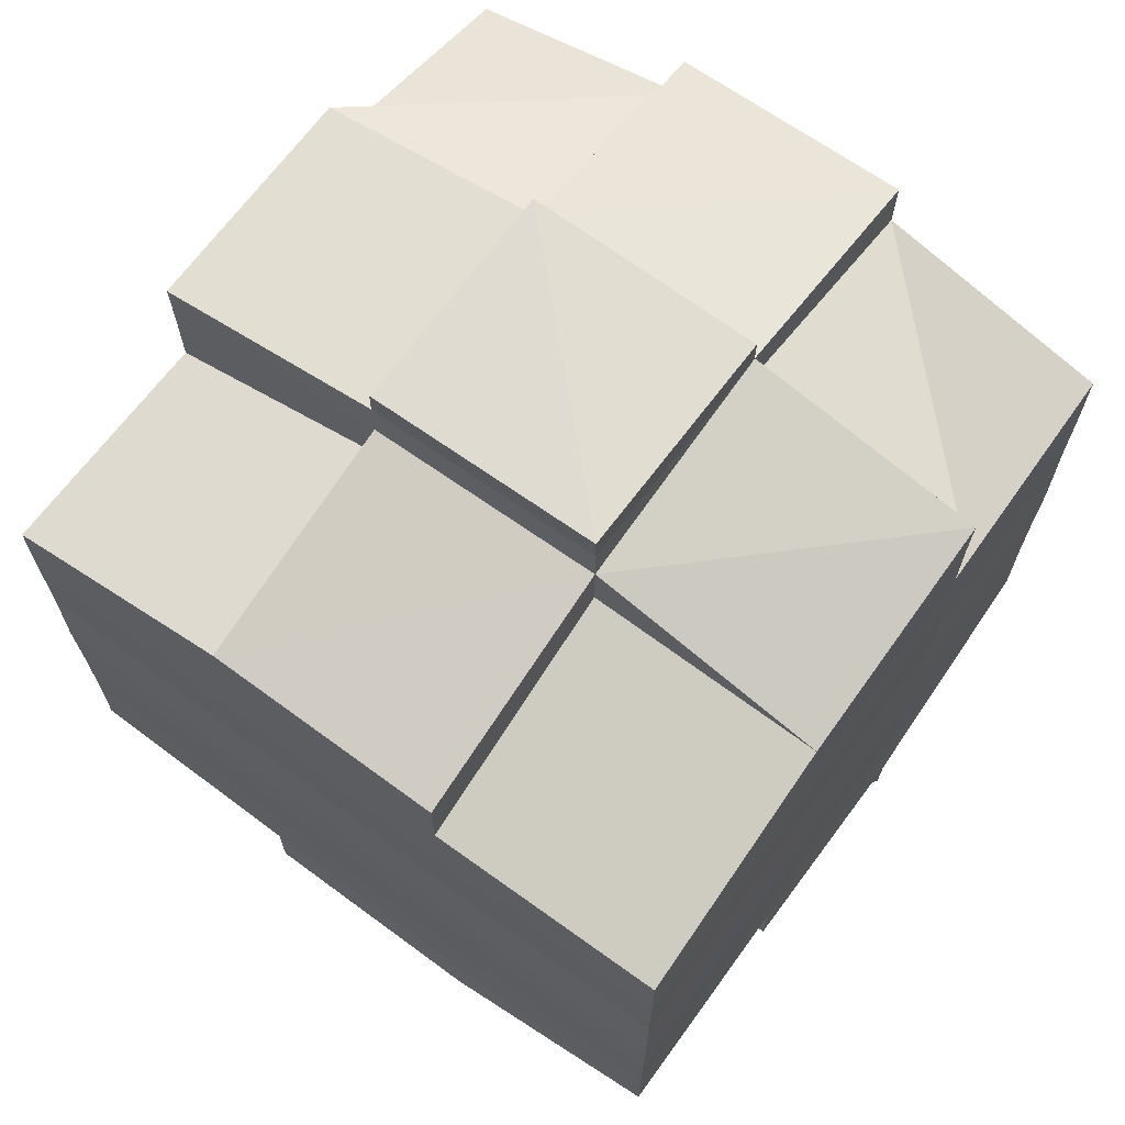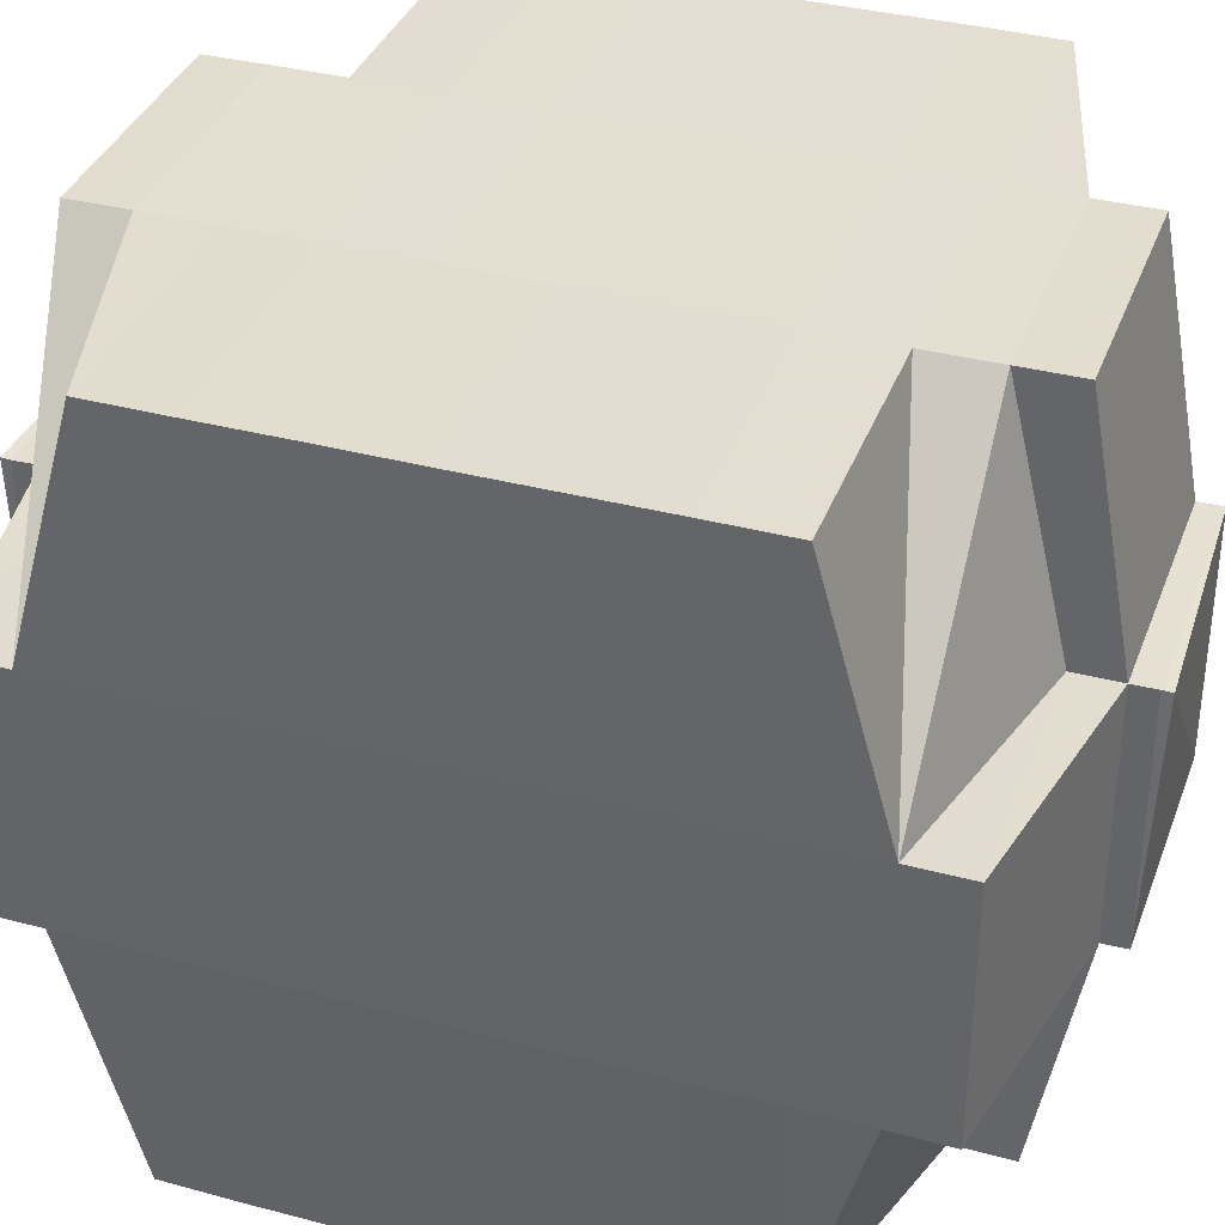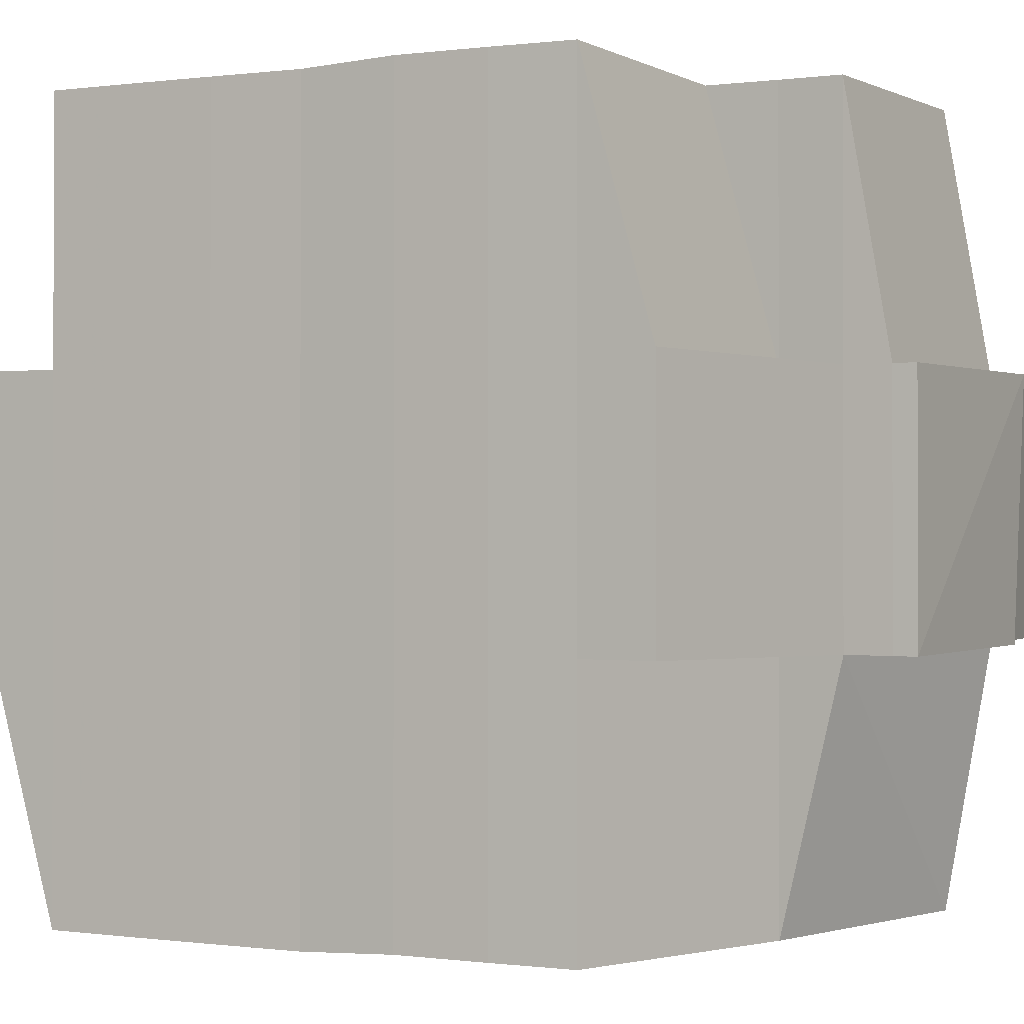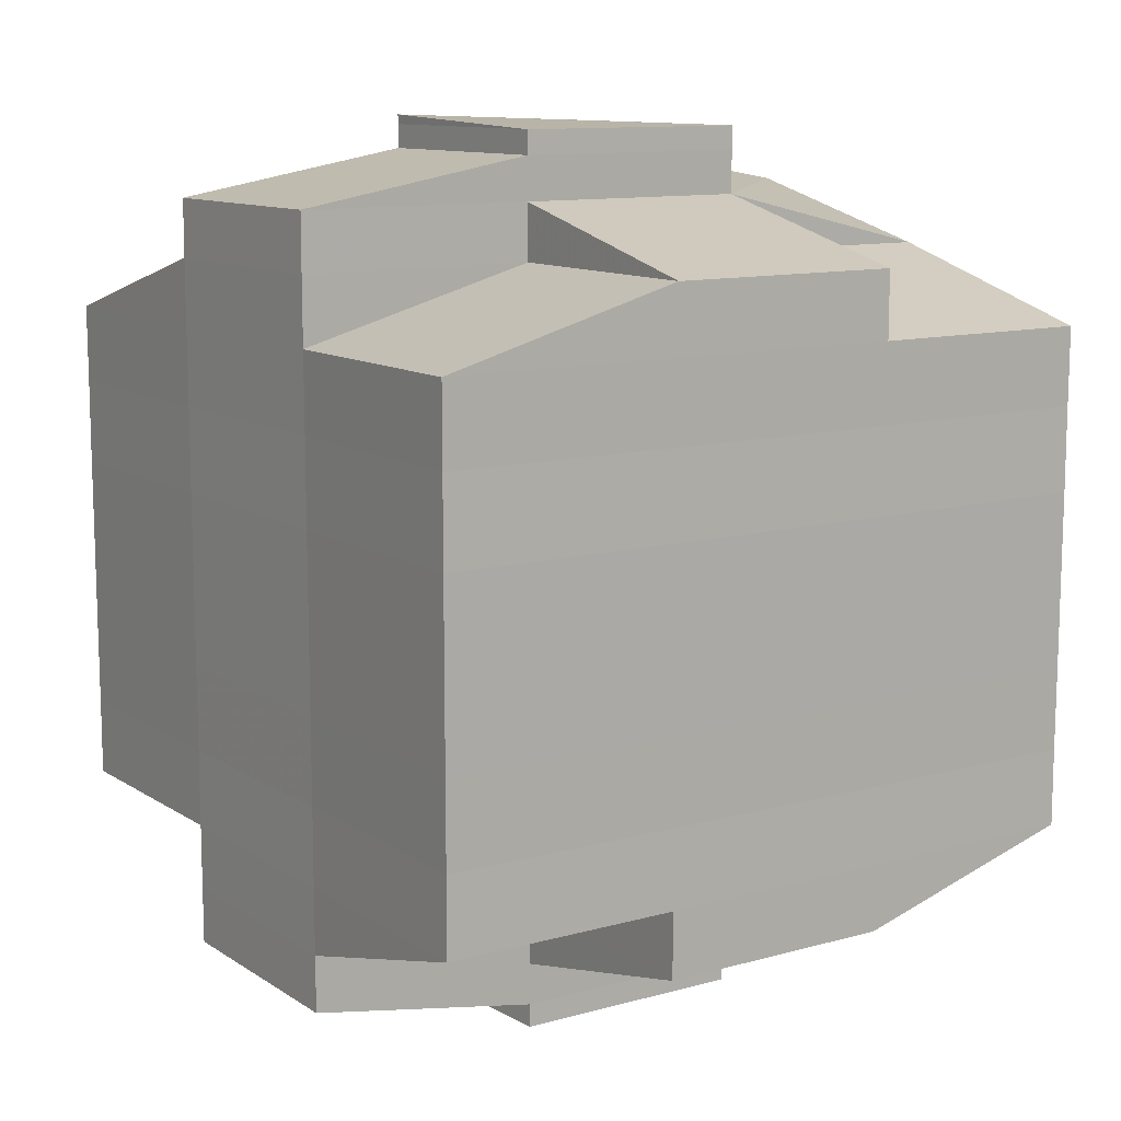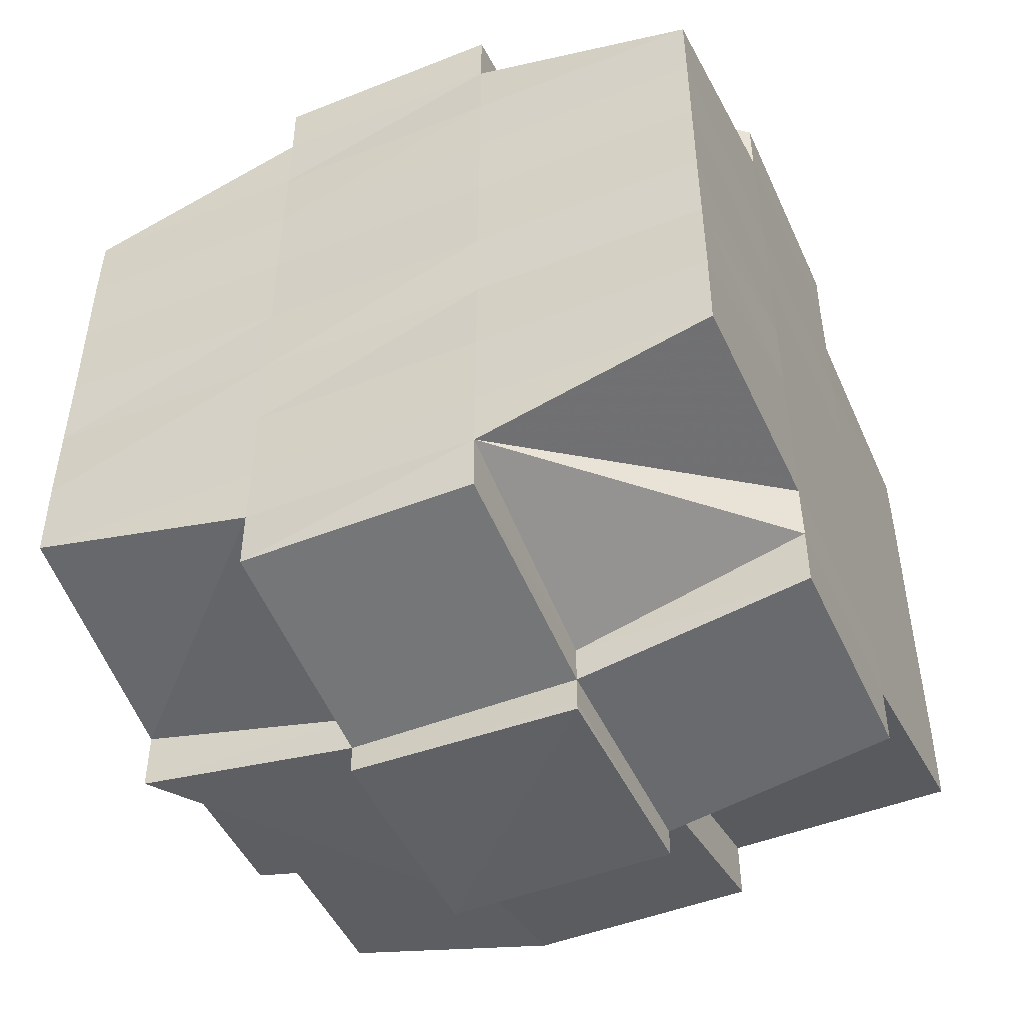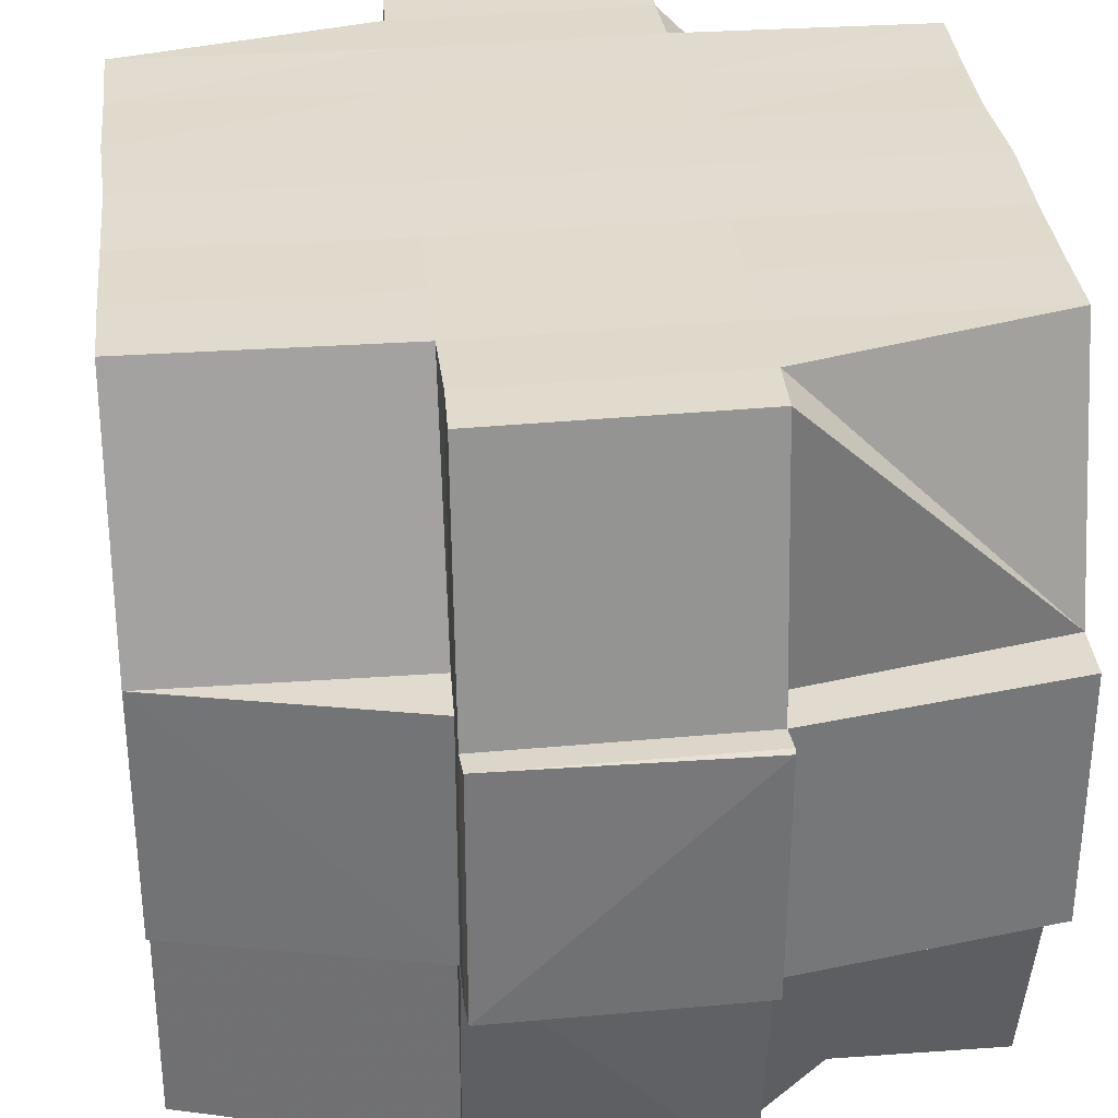
<metadata>
{"format":"obj","ext":"obj","renderer":"f3d","projection":"perspective","resolution":1024,"background":"white","views":[{"elev":68.1,"azim":-53.8,"up":"+Z"},{"elev":35.9,"azim":109.1,"up":"+Y"},{"elev":-0.7,"azim":-61.5,"up":"+Y"},{"elev":11.3,"azim":-124.0,"up":"+Z"},{"elev":-47.9,"azim":113.8,"up":"+Z"},{"elev":33.4,"azim":-6.1,"up":"+Y"}]}
</metadata>
<code>
o 3233
v 2173 1883 21.09
v 2173 1883 21.09
v 2173 1883 21.09
v 2173 1883 21.09
v 2173 1883 21.09
v 2173 1883 21.09
v 2173 1883 21.09
v 2173 1883 21.09
v 2173 1883 21.09
v 2173 1883 21.09
v 2173 1883 21.09
v 2173 1883 21.09
v 2173 1883 21.09
v 2173 1883 21.09
v 2173 1883 21.09
v 2173 1883 21.09
v 2173 1883 21.09
v 2173 1883 21.09
v 2173 1883 21.09
v 2173 1883 21.08
v 2173 1883 21.08
v 2173 1883 21.09
v 2173 1883 21.09
v 2173 1883 21.09
v 2173 1883 21.09
v 2173 1883 21.09
v 2173 1883 21.09
v 2173 1883 21.08
v 2173 1883 21.09
v 2173 1883 21.09
v 2173 1883 21.09
v 2173 1883 21.08
v 2173 1883 21.09
v 2173 1883 21.08
v 2173 1883 21.08
v 2173 1883 21.09
v 2173 1883 21.08
v 2173 1883 21.08
v 2173 1883 21.08
v 2173 1883 21.08
v 2173 1883 21.09
v 2173 1883 21.08
v 2173 1883 21.08
v 2173 1883 21.09
v 2173 1883 21.09
v 2173 1883 21.08
v 2173 1883 21.08
v 2173 1883 21.09
v 2173 1883 21.09
v 2173 1883 21.08
v 2173 1883 21.08
v 2173 1883 21.08
v 2173 1883 21.08
v 2173 1883 21.09
v 2173 1883 21.09
v 2173 1883 21.09
v 2173 1883 21.09
v 2173 1883 21.09
v 2173 1883 21.09
v 2173 1883 21.09
v 2173 1883 21.09
v 2173 1883 21.09
v 2173 1883 21.09
v 2173 1883 21.09
v 2173 1883 21.08
v 2173 1883 21.08
v 2173 1883 21.09
v 2173 1883 21.09
v 2173 1883 21.09
v 2173 1883 21.08
v 2173 1883 21.08
v 2173 1883 21.08
v 2173 1883 21.09
v 2173 1883 21.08
v 2173 1883 21.09
v 2173 1883 21.08
v 2173 1883 21.08
v 2173 1883 21.08
v 2173 1883 21.08
v 2173 1883 21.08
v 2173 1883 21.08
v 2173 1883 21.08
v 2173 1883 21.08
v 2173 1883 21.08
v 2173 1883 21.07
v 2173 1883 21.08
v 2173 1883 21.08
v 2173 1883 21.08
v 2173 1883 21.08
v 2173 1883 21.07
v 2173 1883 21.07
v 2173 1883 21.07
v 2173 1883 21.08
v 2173 1883 21.08
v 2173 1883 21.08
v 2173 1883 21.08
v 2173 1883 21.07
v 2173 1883 21.07
v 2173 1883 21.08
v 2173 1883 21.07
v 2173 1883 21.07
v 2173 1883 21.07
v 2173 1883 21.07
v 2173 1883 21.07
v 2173 1883 21.07
v 2173 1883 21.07
v 2173 1883 21.06
v 2173 1883 21.07
v 2173 1883 21.06
v 2173 1883 21.06
v 2173 1883 21.07
v 2173 1883 21.07
v 2173 1883 21.06
v 2173 1883 21.07
v 2173 1883 21.06
v 2173 1883 21.06
v 2173 1883 21.07
v 2173 1883 21.06
v 2173 1883 21.06
v 2173 1883 21.06
v 2173 1883 21.06
v 2173 1883 21.06
v 2173 1883 21.05
v 2173 1883 21.05
v 2173 1883 21.06
v 2173 1883 21.06
v 2173 1883 21.06
v 2173 1883 21.05
v 2173 1883 21.05
v 2173 1883 21.06
v 2173 1883 21.06
v 2173 1883 21.05
v 2173 1883 21.05
v 2173 1883 21.06
v 2173 1883 21.06
v 2173 1883 21.05
v 2173 1883 21.06
v 2173 1883 21.06
v 2173 1883 21.05
v 2173 1883 21.05
v 2173 1883 21.06
v 2173 1883 21.06
v 2173 1883 21.06
v 2173 1883 21.06
v 2173 1883 21.05
v 2173 1883 21.05
v 2173 1883 21.05
v 2173 1883 21.05
v 2173 1883 21.05
v 2173 1883 21.05
v 2173 1883 21.05
v 2173 1883 21.05
v 2173 1883 21.06
v 2173 1883 21.05
v 2173 1883 21.05
v 2173 1883 21.05
v 2173 1883 21.05
v 2173 1883 21.05
v 2173 1883 21.05
v 2173 1883 21.05
v 2173 1883 21.05
v 2173 1883 21.05
v 2173 1883 21.05
v 2173 1883 21.05
v 2173 1883 21.05
v 2173 1883 21.05
v 2173 1883 21.05
v 2173 1883 21.05
v 2173 1883 21.06
v 2173 1883 21.06
v 2173 1883 21.06
v 2173 1883 21.05
v 2173 1883 21.05
v 2173 1883 21.05
v 2173 1883 21.06
v 2173 1883 21.05
v 2173 1883 21.05
v 2173 1883 21.05
v 2173 1883 21.05
v 2173 1883 21.05
v 2173 1883 21.05
v 2173 1883 21.06
v 2173 1883 21.06
v 2173 1883 21.06
v 2173 1883 21.06
v 2173 1883 21.07
v 2173 1883 21.06
v 2173 1883 21.06
v 2173 1883 21.06
v 2173 1883 21.06
v 2173 1883 21.06
v 2173 1883 21.05
v 2173 1883 21.05
v 2173 1883 21.06
v 2173 1883 21.05
v 2173 1883 21.06
v 2173 1883 21.05
v 2173 1883 21.05
v 2173 1883 21.05
v 2173 1883 21.05
v 2173 1883 21.06
v 2173 1883 21.06
v 2173 1883 21.06
v 2173 1883 21.06
v 2173 1883 21.06
v 2173 1883 21.06
v 2173 1883 21.06
v 2173 1883 21.06
v 2173 1883 21.06
v 2173 1883 21.05
v 2173 1883 21.06
v 2173 1883 21.06
v 2173 1883 21.06
v 2173 1883 21.06
v 2173 1883 21.06
v 2173 1883 21.06
v 2173 1883 21.06
v 2173 1883 21.06
v 2173 1883 21.06
v 2173 1883 21.07
v 2173 1883 21.07
v 2173 1883 21.07
v 2173 1883 21.07
v 2173 1883 21.07
v 2173 1883 21.07
v 2173 1883 21.07
v 2173 1883 21.07
v 2173 1883 21.07
v 2173 1883 21.07
v 2173 1883 21.07
v 2173 1883 21.08
v 2173 1883 21.07
v 2173 1883 21.08
v 2173 1883 21.08
v 2173 1883 21.07
v 2173 1883 21.08
v 2173 1883 21.07
v 2173 1883 21.08
v 2173 1883 21.08
v 2173 1883 21.08
v 2173 1883 21.08
v 2173 1883 21.08
v 2173 1883 21.08
v 2173 1883 21.08
v 2173 1883 21.09
v 2173 1883 21.09
v 2173 1883 21.08
v 2173 1883 21.08
v 2173 1883 21.08
v 2173 1883 21.09
v 2173 1883 21.09
v 2173 1883 21.09
v 2173 1883 21.09
v 2173 1883 21.09
v 2173 1883 21.08
v 2173 1883 21.08
v 2173 1883 21.08
v 2173 1883 21.08
v 2173 1883 21.08
v 2173 1883 21.08
v 2173 1883 21.08
v 2173 1883 21.07
v 2173 1883 21.08
v 2173 1883 21.08
v 2173 1883 21.08
v 2173 1883 21.07
v 2173 1883 21.07
v 2173 1883 21.07
v 2173 1883 21.07
v 2173 1883 21.07
v 2173 1883 21.07
v 2173 1883 21.07
v 2173 1883 21.07
v 2173 1883 21.07
v 2173 1883 21.06
v 2173 1883 21.07
v 2173 1883 21.07
v 2173 1883 21.06
v 2173 1883 21.06
v 2173 1883 21.06
v 2173 1883 21.06
v 2173 1883 21.06
v 2173 1883 21.07
v 2173 1883 21.07
v 2173 1883 21.07
v 2173 1883 21.07
v 2173 1883 21.07
v 2173 1883 21.07
v 2173 1883 21.07
v 2173 1883 21.07
v 2173 1883 21.06
v 2173 1883 21.07
v 2173 1883 21.08
v 2173 1883 21.08
v 2173 1883 21.08
v 2173 1883 21.08
v 2173 1883 21.08
v 2173 1883 21.08
v 2173 1883 21.08
v 2173 1883 21.09
v 2173 1883 21.08
v 2173 1883 21.08
v 2173 1883 21.08
v 2173 1883 21.07
v 2173 1883 21.07
v 2173 1883 21.07
v 2173 1883 21.07
v 2173 1883 21.07
v 2173 1883 21.07
v 2173 1883 21.06
v 2173 1883 21.06
v 2173 1883 21.06
v 2173 1883 21.06
v 2173 1883 21.06
v 2173 1883 21.06
v 2173 1883 21.06
v 2173 1883 21.06
v 2173 1883 21.06
v 2173 1883 21.06
v 2173 1883 21.05
v 2173 1883 21.05
v 2173 1883 21.06
v 2173 1883 21.05
v 2173 1883 21.06
v 2173 1883 21.05
v 2173 1883 21.05
v 2173 1883 21.05
v 2173 1883 21.05
v 2173 1883 21.09
v 2173 1883 21.09
v 2173 1883 21.09
v 2173 1883 21.09
v 2173 1883 21.08
v 2173 1883 21.09
v 2173 1883 21.09
v 2173 1883 21.09
v 2173 1883 21.08
v 2173 1883 21.08
v 2173 1883 21.09
v 2173 1883 21.08
v 2173 1883 21.08
v 2173 1883 21.06
v 2173 1883 21.06
v 2173 1883 21.06
v 2173 1883 21.06
v 2173 1883 21.06
v 2173 1883 21.06
v 2173 1883 21.06
v 2173 1883 21.05
v 2173 1883 21.05
v 2173 1883 21.05
v 2173 1883 21.05
v 2173 1883 21.05
v 2173 1883 21.05
f 1 2 3
f 2 4 5
f 1 6 7
f 8 9 10
f 11 12 10
f 13 14 8
f 14 15 16
f 16 17 9
f 18 19 17
f 20 21 19
f 22 23 12
f 24 25 23
f 26 27 22
f 27 28 29
f 30 26 31
f 24 32 33
f 32 34 25
f 35 32 36
f 37 38 34
f 32 37 39
f 39 40 41
f 42 43 40
f 44 42 45
f 46 37 32
f 47 46 32
f 48 45 49
f 50 46 47
f 51 52 37
f 50 53 46
f 45 54 55
f 56 55 57
f 56 45 58
f 58 59 60
f 61 62 56
f 63 61 64
f 65 66 54
f 67 68 59
f 69 70 67
f 71 72 68
f 67 71 73
f 74 71 75
f 76 77 74
f 65 78 79
f 78 80 66
f 81 78 82
f 83 84 78
f 84 85 86
f 87 86 78
f 78 86 88
f 88 89 77
f 86 89 88
f 86 90 89
f 85 91 90
f 92 90 86
f 89 93 94
f 95 94 96
f 90 97 89
f 97 98 93
f 89 97 99
f 90 100 97
f 101 100 90
f 91 102 100
f 100 103 97
f 103 104 98
f 97 103 105
f 100 106 103
f 102 107 106
f 108 106 100
f 107 109 110
f 106 111 103
f 103 111 112
f 106 110 111
f 113 110 106
f 111 114 104
f 110 115 111
f 115 116 114
f 111 115 117
f 110 118 115
f 119 118 110
f 118 120 115
f 119 121 122
f 123 124 121
f 115 120 125
f 120 126 116
f 120 127 126
f 128 129 123
f 130 128 131
f 132 133 127
f 134 135 120
f 135 136 137
f 138 137 120
f 139 140 132
f 141 139 142
f 143 142 144
f 140 145 146
f 145 147 148
f 149 148 150
f 151 146 149
f 132 151 149
f 152 150 153
f 129 154 151
f 154 155 156
f 157 156 158
f 159 155 160
f 161 160 162
f 163 159 164
f 164 158 165
f 166 163 167
f 168 165 169
f 170 166 171
f 172 162 173
f 174 173 175
f 176 177 172
f 177 178 179
f 180 179 181
f 182 175 183
f 182 183 184
f 185 184 186
f 185 182 187
f 188 182 185
f 188 189 182
f 189 171 182
f 190 189 188
f 191 189 190
f 191 192 189
f 193 192 194
f 192 195 196
f 197 198 195
f 199 198 200
f 201 191 190
f 202 191 201
f 190 188 203
f 203 188 185
f 201 204 205
f 206 207 203
f 208 209 201
f 209 210 211
f 212 210 213
f 214 210 215
f 216 215 217
f 218 213 219
f 220 206 221
f 222 220 223
f 224 222 225
f 226 221 223
f 227 223 225
f 223 221 228
f 225 223 229
f 223 228 229
f 229 228 230
f 225 229 53
f 53 229 231
f 229 232 233
f 53 233 234
f 228 235 232
f 236 225 53
f 237 225 236
f 236 53 50
f 238 224 236
f 239 236 50
f 240 238 239
f 241 236 239
f 239 50 47
f 20 239 47
f 242 239 243
f 244 20 245
f 246 247 245
f 244 248 20
f 245 249 250
f 251 250 252
f 253 254 252
f 248 255 249
f 256 248 244
f 71 256 244
f 257 256 258
f 259 260 256
f 256 261 248
f 99 261 256
f 260 262 261
f 261 263 248
f 248 263 264
f 263 265 255
f 261 266 263
f 105 266 261
f 262 267 266
f 266 268 263
f 263 268 241
f 268 269 265
f 266 270 268
f 112 270 266
f 267 271 270
f 270 272 268
f 268 272 237
f 272 273 269
f 270 274 272
f 117 274 270
f 271 275 274
f 274 276 272
f 272 276 227
f 276 277 273
f 274 278 276
f 275 279 278
f 125 278 274
f 280 205 277
f 278 280 276
f 276 280 226
f 278 281 280
f 218 281 278
f 281 201 280
f 280 201 282
f 282 203 221
f 221 203 283
f 203 185 283
f 221 283 228
f 283 185 284
f 228 283 285
f 283 186 235
f 284 286 287
f 285 287 288
f 289 290 287
f 290 291 286
f 292 289 288
f 52 292 293
f 230 288 293
f 231 293 37
f 37 293 294
f 293 295 294
f 293 288 295
f 294 295 296
f 297 296 298
f 298 299 300
f 301 302 299
f 295 303 302
f 288 304 295
f 295 304 87
f 304 305 303
f 288 287 304
f 287 306 304
f 304 306 92
f 306 307 305
f 287 286 306
f 286 308 306
f 306 308 101
f 308 309 307
f 286 310 308
f 187 310 286
f 291 311 310
f 310 312 308
f 308 312 108
f 312 313 309
f 310 314 312
f 311 315 314
f 316 314 310
f 314 317 312
f 312 317 113
f 317 318 313
f 317 169 318
f 314 319 317
f 319 131 317
f 171 319 314
f 171 320 319
f 321 320 322
f 320 323 324
f 325 326 323
f 327 326 328
f 329 330 331
f 332 333 330
f 334 335 331
f 336 333 335
f 337 338 339
f 340 341 338
f 342 343 344
f 345 346 347
f 348 349 346
f 350 351 352
f 352 353 354

</code>
